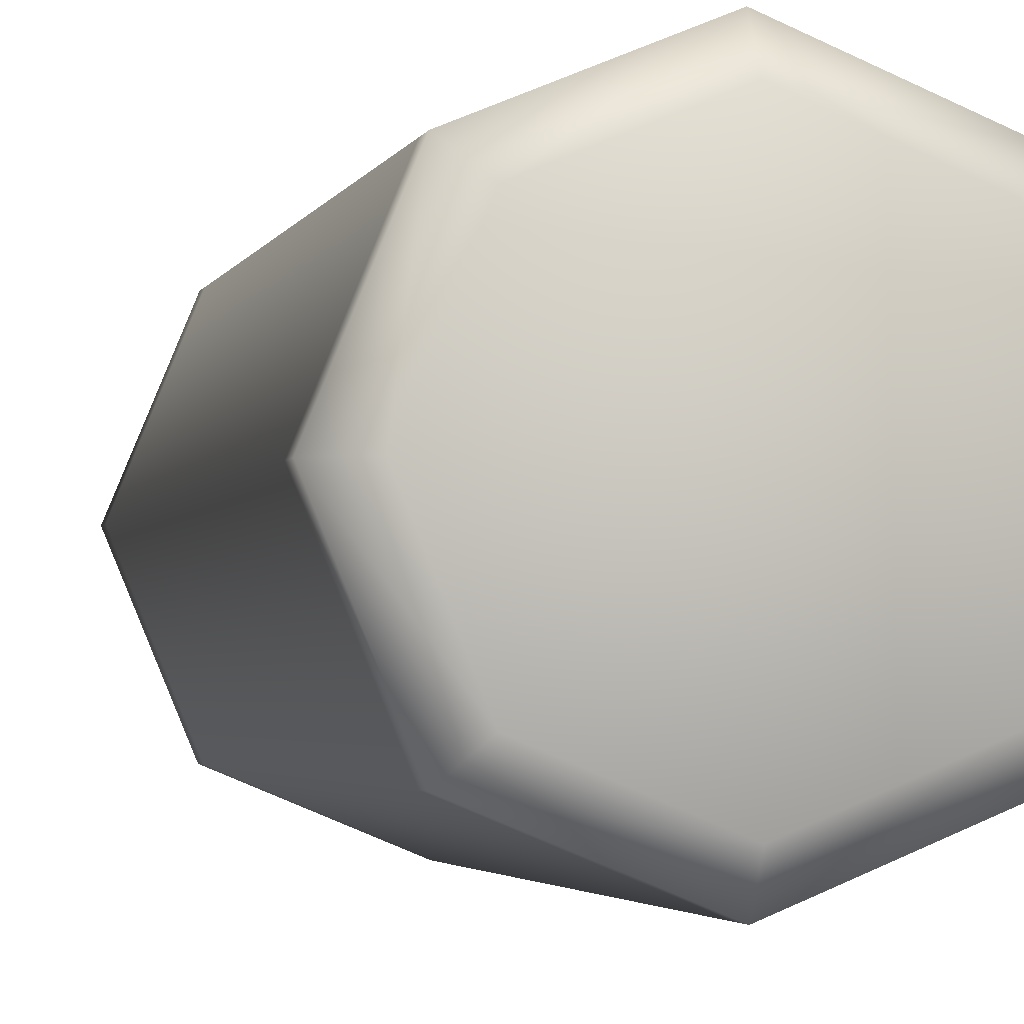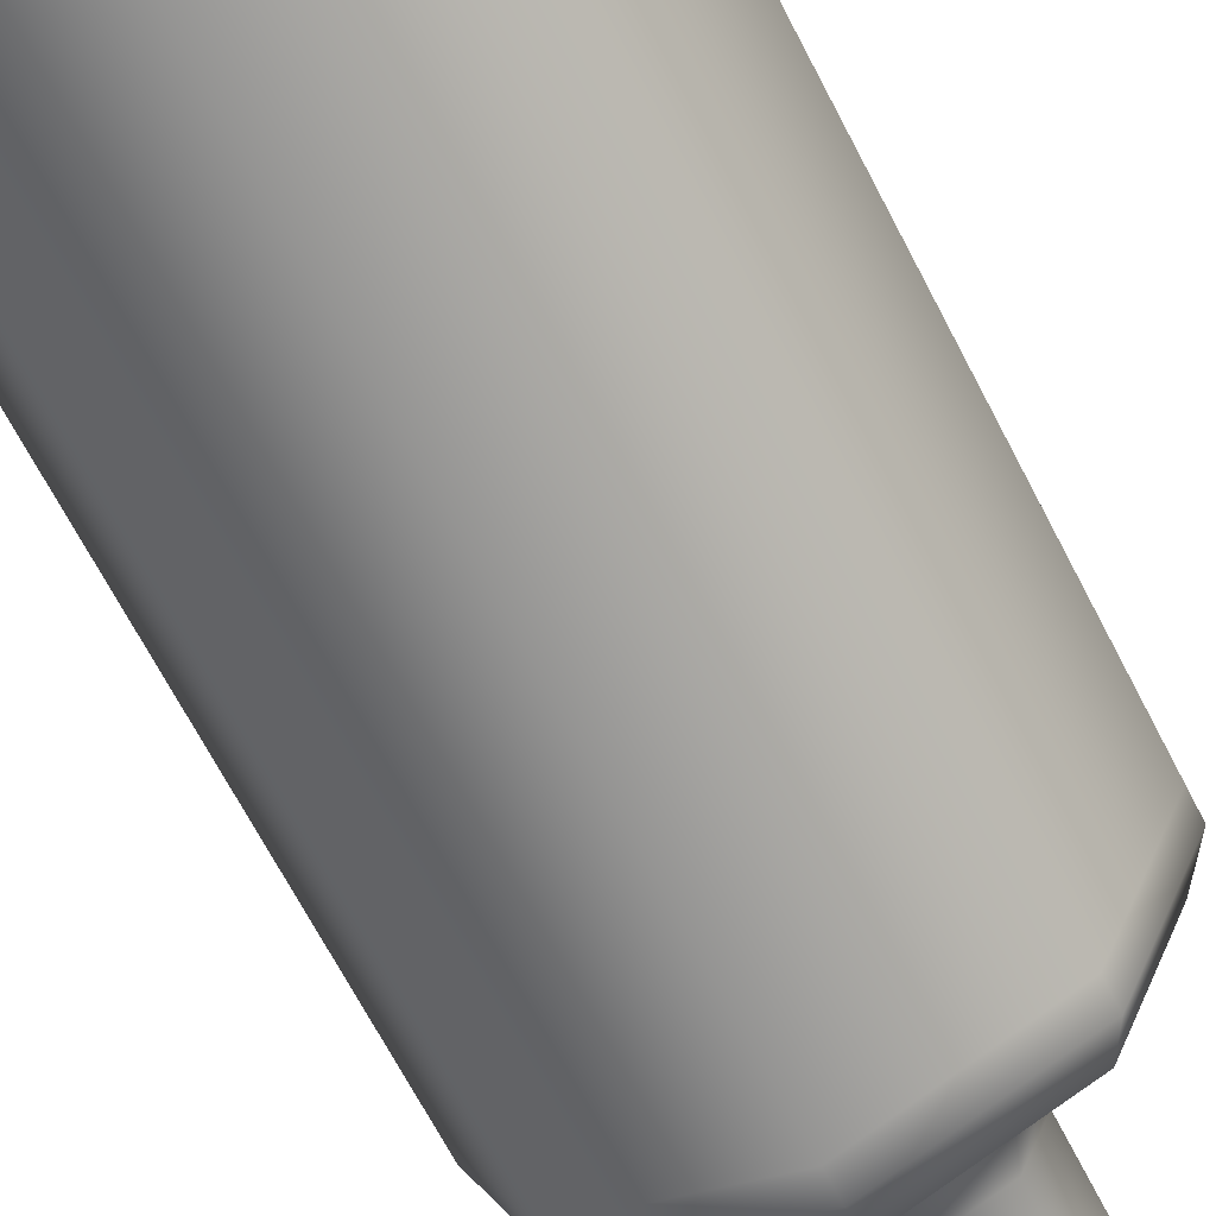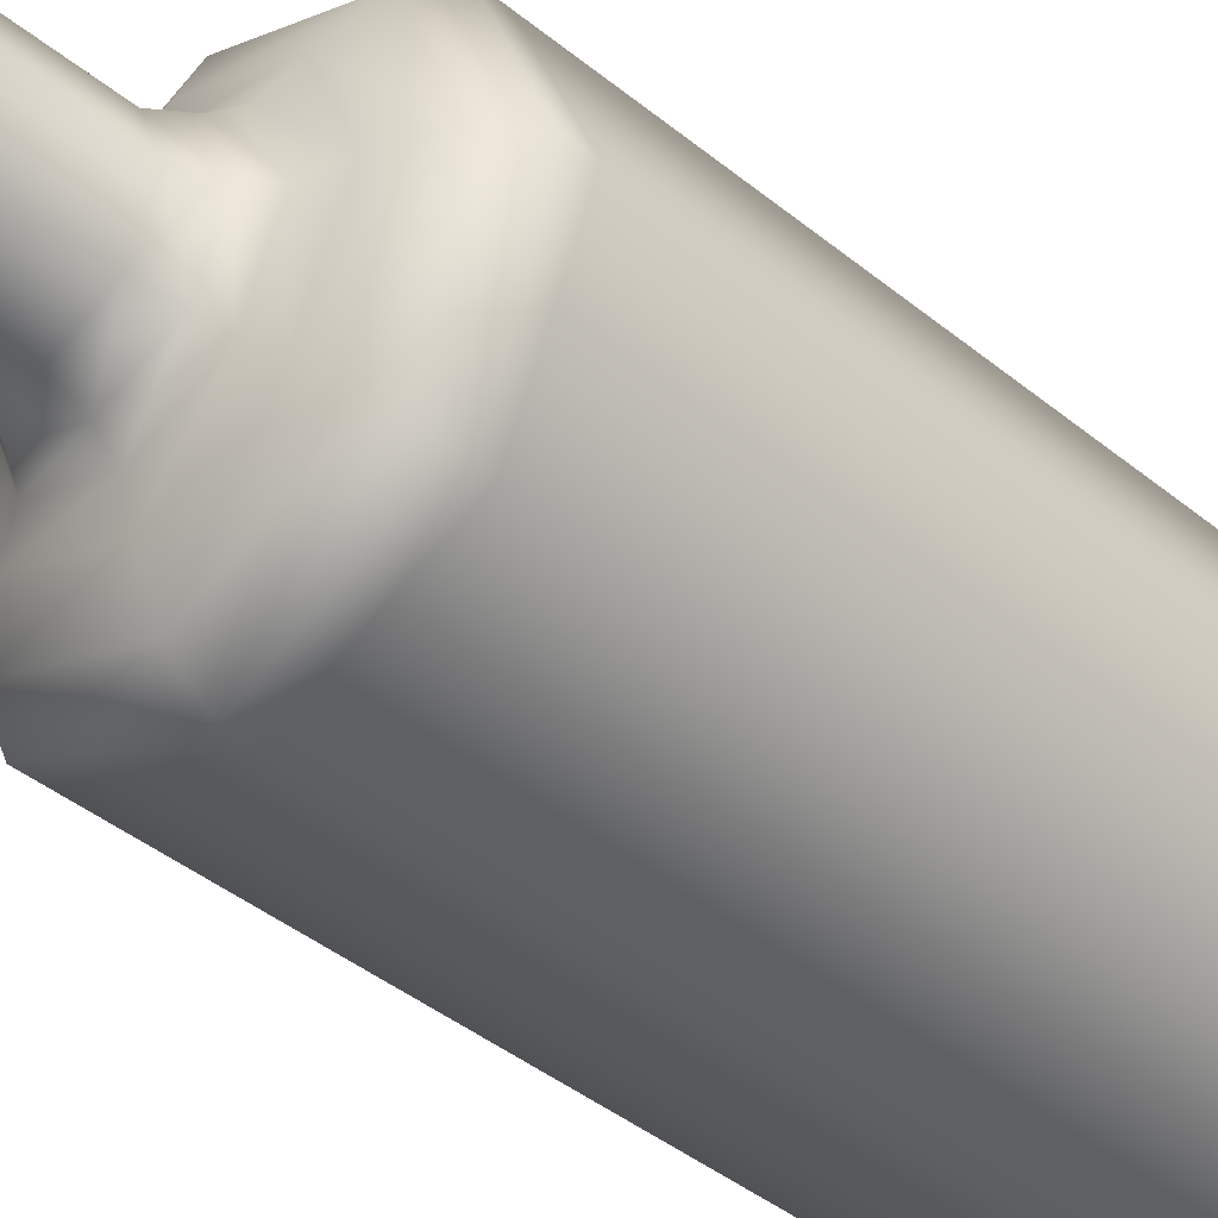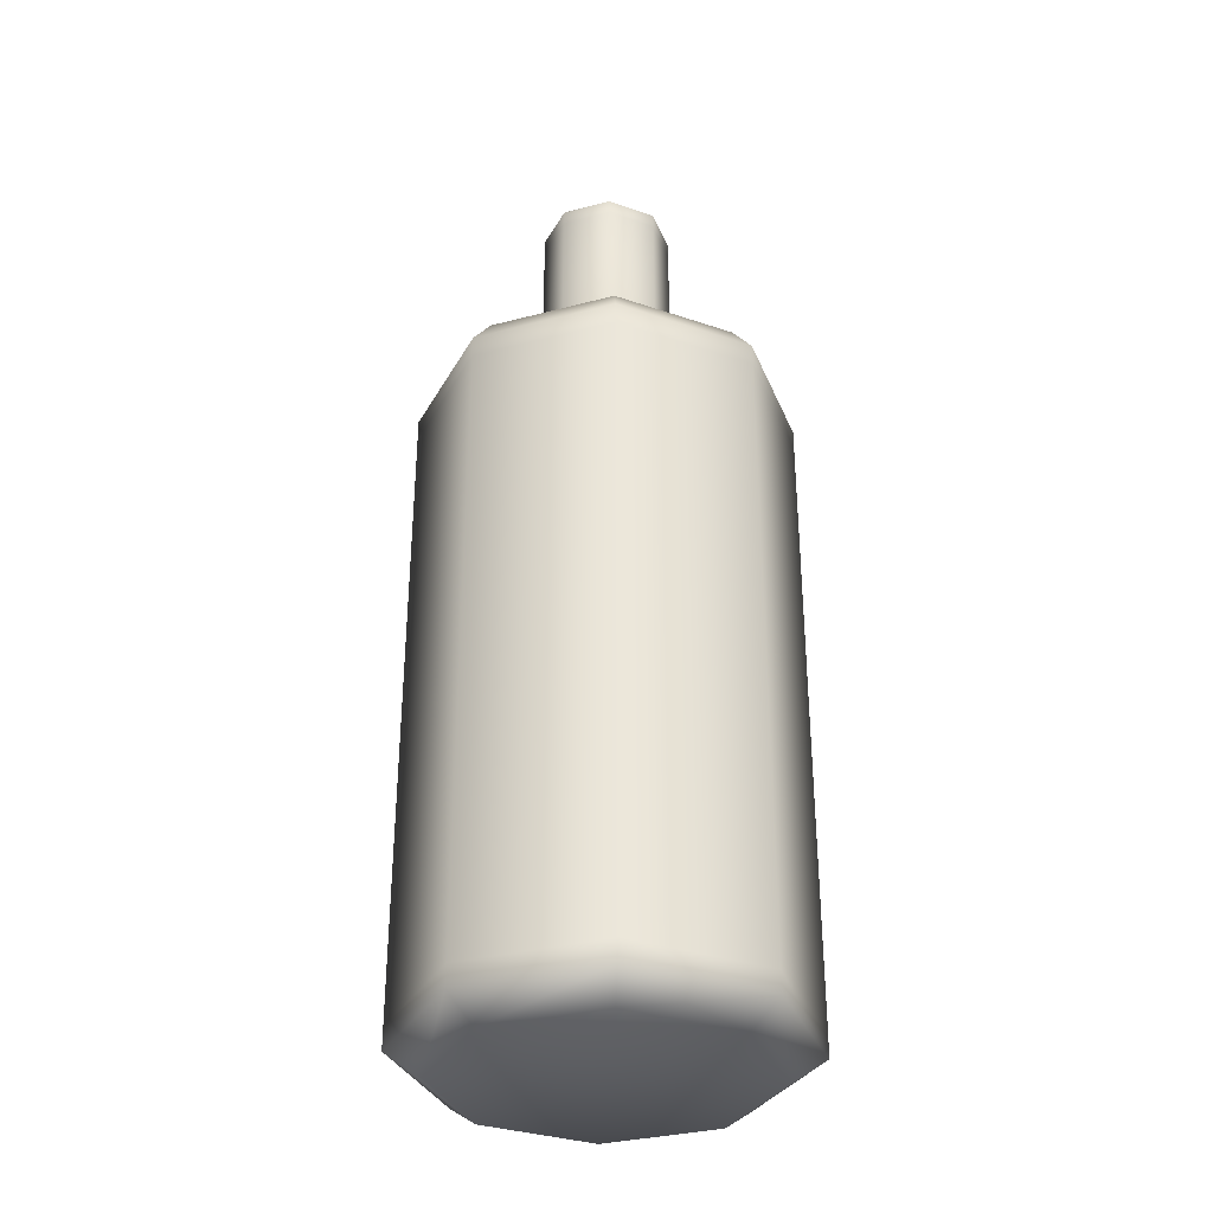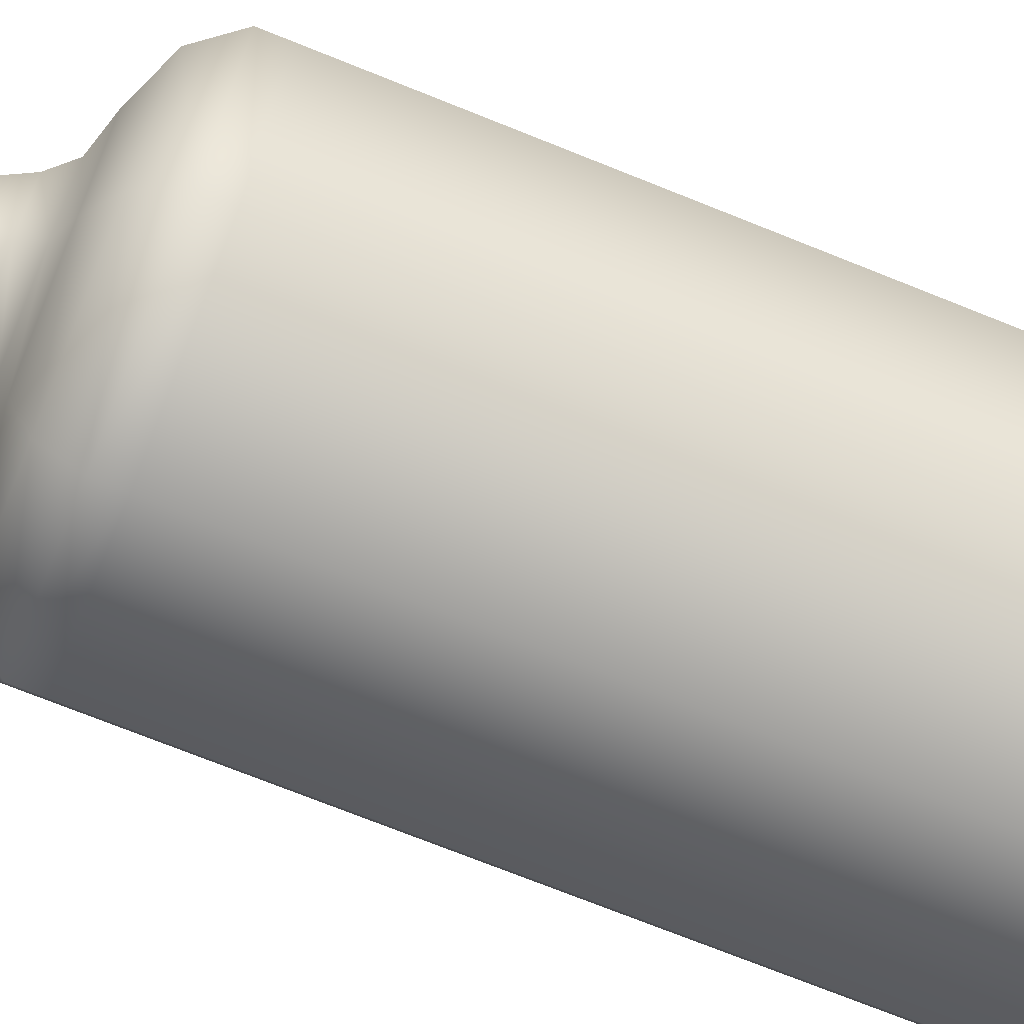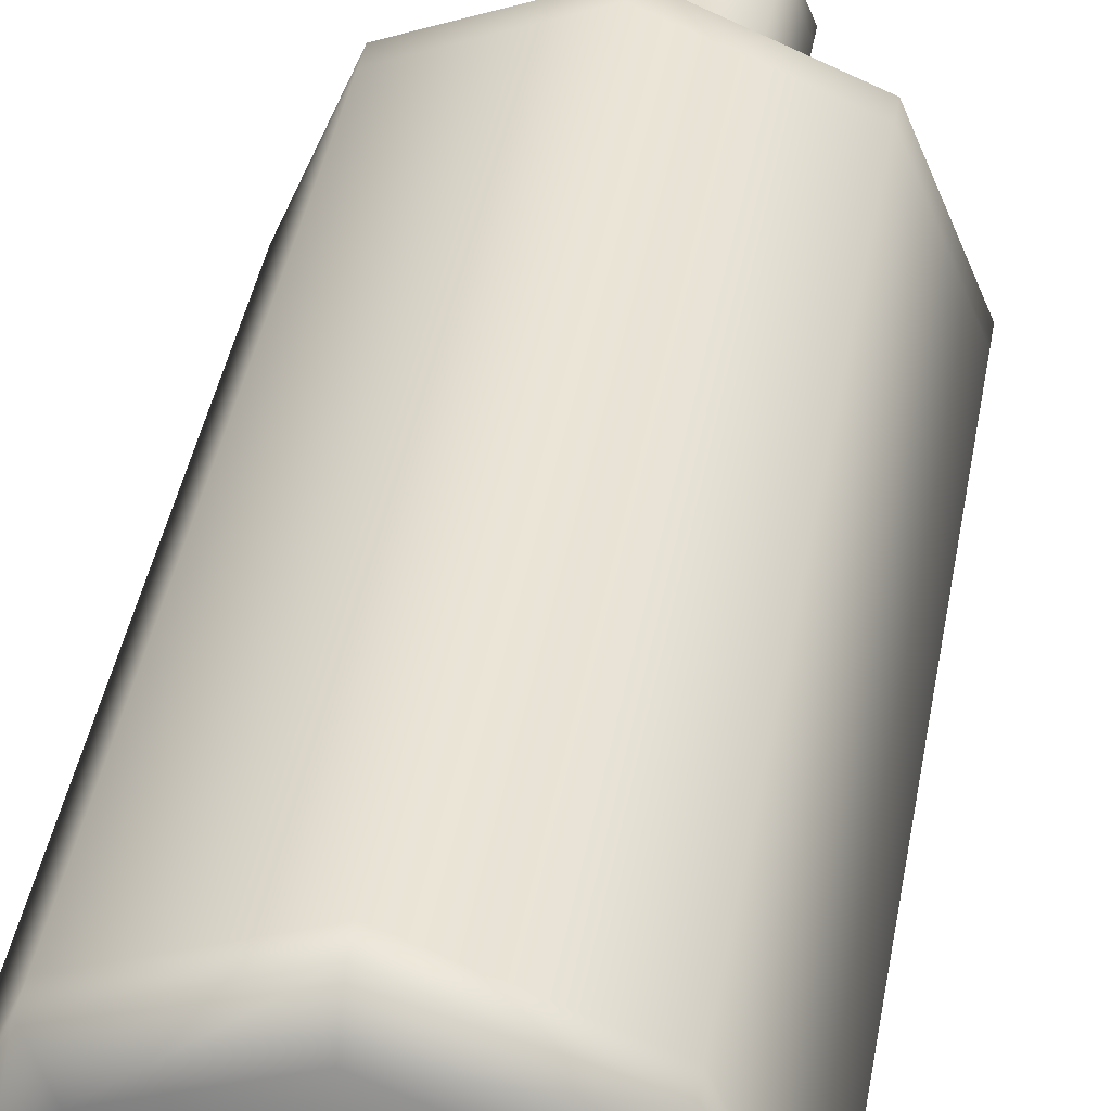
<metadata>
{"format":"obj","ext":"obj","renderer":"f3d","projection":"perspective","resolution":1024,"background":"white","views":[{"elev":-2.6,"azim":-12.4,"up":"+Z"},{"elev":-67.1,"azim":27.3,"up":"+Z"},{"elev":-40.8,"azim":-135.0,"up":"+Z"},{"elev":-33.1,"azim":177.4,"up":"+Y"},{"elev":-71.6,"azim":-112.0,"up":"+Z"},{"elev":41.4,"azim":10.0,"up":"+Z"}]}
</metadata>
<code>
o Bottle_Cylinder
v 0 -0.1281 -0.05582
v 0 0.1464 -0.02831
v 0.03947 -0.1281 -0.03947
v 0.02002 0.1464 -0.02002
v 0.05582 -0.1281 0
v 0.02831 0.1464 0
v 0.03947 -0.1281 0.03947
v 0.02002 0.1464 0.02002
v -0 -0.1281 0.05582
v -0 0.1464 0.02831
v -0.03947 -0.1281 0.03947
v -0.02002 0.1464 0.02002
v -0.05582 -0.1281 -0
v -0.02831 0.1464 -0
v -0.03947 -0.1281 -0.03947
v -0.02002 0.1464 -0.02002
v -0 -0.12 -0.068
v 0.04808 -0.12 -0.04808
v 0.068 -0.12 0
v 0.04808 -0.12 0.04808
v -0 -0.12 0.068
v -0.04808 -0.12 0.04808
v -0.068 -0.12 -0
v -0.04808 -0.12 -0.04808
v -0 -0.112 -0.068
v -0 0.112 -0.068
v 0.04808 0.112 -0.04808
v 0.04808 -0.112 -0.04808
v 0.068 0.112 0
v 0.068 -0.112 0
v 0.04808 0.112 0.04808
v 0.04808 -0.112 0.04808
v -0 0.112 0.068
v -0 -0.112 0.068
v -0.04808 0.112 0.04808
v -0.04808 -0.112 0.04808
v -0.068 0.112 -0
v -0.068 -0.112 -0
v -0.04808 0.112 -0.04808
v -0.04808 -0.112 -0.04808
v 0.04808 0.12 -0.04808
v -0 0.12 -0.068
v 0.068 0.12 0
v 0.04808 0.12 0.04808
v -0 0.12 0.068
v -0.04808 0.12 0.04808
v -0.068 0.12 -0
v -0.04808 0.12 -0.04808
v 0.0422 0.1308 -0.0422
v 0 0.1308 -0.05968
v 0.05968 0.1308 0
v 0.0422 0.1308 0.0422
v -0 0.1308 0.05968
v -0.0422 0.1308 0.0422
v -0.05968 0.1308 -0
v -0.0422 0.1308 -0.0422
v 0.03154 0.1371 -0.03154
v 0 0.1371 -0.04461
v 0.04461 0.1371 0
v 0.03154 0.1371 0.03154
v -0 0.1371 0.04461
v -0.03154 0.1371 0.03154
v -0.04461 0.1371 -0
v -0.03154 0.1371 -0.03154
v 0.02393 0.1403 -0.02393
v 0 0.1403 -0.03385
v 0.03385 0.1403 0
v 0.02393 0.1403 0.02393
v -0 0.1403 0.03385
v -0.02393 0.1403 0.02393
v -0.03385 0.1403 -0
v -0.02393 0.1403 -0.02393
v 0.01677 0.1556 -0.01677
v 0 0.1556 -0.02371
v 0.02371 0.1556 0
v 0.01677 0.1556 0.01677
v 0 0.1556 0.02371
v -0.01677 0.1556 0.01677
v -0.02371 0.1556 -0
v -0.01677 0.1556 -0.01677
v 0.01677 0.2032 -0.01677
v 0 0.2032 -0.02371
v 0.02371 0.2032 0
v 0.01677 0.2032 0.01677
v 0 0.2032 0.02371
v -0.01677 0.2032 0.01677
v -0.02371 0.2032 -0
v -0.01677 0.2032 -0.01677
v 0.01004 0.2117 -0.01004
v 0 0.2117 -0.0142
v 0.0142 0.2117 0
v 0.01004 0.2117 0.01004
v 0 0.2117 0.0142
v -0.01004 0.2117 0.01004
v -0.0142 0.2117 0
v -0.01004 0.2117 -0.01004
v 0.01677 0.2088 -0.01677
v 0 0.2088 -0.02371
v 0.02371 0.2088 0
v 0.01677 0.2088 0.01677
v 0 0.2088 0.02371
v -0.01677 0.2088 0.01677
v -0.02371 0.2088 -0
v -0.01677 0.2088 -0.01677
v 0.01443 0.212 -0.01443
v 0 0.212 -0.02041
v 0.02041 0.212 0
v 0.01443 0.212 0.01443
v 0 0.212 0.02041
v -0.01443 0.212 0.01443
v -0.02041 0.212 0
v -0.01443 0.212 -0.01443
v 0.01191 0.2131 -0.01191
v 0 0.2131 -0.01684
v 0.01684 0.2131 0
v 0.01191 0.2131 0.01191
v 0 0.2131 0.01684
v -0.01191 0.2131 0.01191
v -0.01684 0.2131 0
v -0.01191 0.2131 -0.01191
v 0.009506 0.2087 -0.009506
v 0 0.2087 -0.01344
v 0.01344 0.2087 0
v 0.009506 0.2087 0.009506
v 0 0.2087 0.01344
v -0.009506 0.2087 0.009506
v -0.01344 0.2087 0
v -0.009506 0.2087 -0.009506
v 0.009506 0.1337 -0.009506
v -0 0.1337 -0.01344
v 0.01344 0.1337 0
v 0.009506 0.1337 0.009506
v -0 0.1337 0.01344
v -0.009506 0.1337 0.009506
v -0.01344 0.1337 0
v -0.009506 0.1337 -0.009506
v 0.01791 0.1257 -0.01791
v -0 0.1257 -0.02533
v 0.02533 0.1257 0
v 0.01791 0.1257 0.01791
v -0 0.1257 0.02533
v -0.01791 0.1257 0.01791
v -0.02533 0.1257 0
v -0.01791 0.1257 -0.01791
v 0.032 0.1197 -0.032
v -0 0.1197 -0.04526
v 0.04526 0.1197 0
v 0.032 0.1197 0.032
v -0 0.1197 0.04526
v -0.032 0.1197 0.032
v -0.04526 0.1197 0
v -0.032 0.1197 -0.032
v 0.03676 0.1143 -0.03676
v -0 0.1143 -0.05199
v 0.05199 0.1143 0
v 0.03676 0.1143 0.03676
v -0 0.1143 0.05199
v -0.03676 0.1143 0.03676
v -0.05199 0.1143 0
v -0.03676 0.1143 -0.03676
v 0.03834 0.1074 -0.03834
v -0 0.1074 -0.05422
v 0.05422 0.1074 0
v 0.03834 0.1074 0.03834
v -0 0.1074 0.05422
v -0.03834 0.1074 0.03834
v -0.05422 0.1074 0
v -0.03834 0.1074 -0.03834
v 0.03834 0.103 -0.03834
v -0 0.103 -0.05422
v 0.05422 0.103 0
v 0.03834 0.103 0.03834
v -0 0.103 0.05422
v -0.03834 0.103 0.03834
v -0.05422 0.103 0
v -0.03834 0.103 -0.03834
v 0.03834 -0.08894 -0.03834
v -0 -0.08894 -0.05422
v 0.05422 -0.08894 0
v 0.03834 -0.08894 0.03834
v -0 -0.08894 0.05422
v -0.03834 -0.08894 0.03834
v -0.05422 -0.08894 0
v -0.03834 -0.08894 -0.03834
v 0.03834 -0.09628 -0.03834
v -0 -0.09628 -0.05422
v 0.05422 -0.09628 0
v 0.03834 -0.09628 0.03834
v -0 -0.09628 0.05422
v -0.03834 -0.09628 0.03834
v -0.05422 -0.09628 0
v -0.03834 -0.09628 -0.03834
v 0.02823 -0.1058 -0.02823
v -0 -0.1058 -0.03992
v 0.03992 -0.1058 0
v 0.02823 -0.1058 0.02823
v -0 -0.1058 0.03992
v -0.02823 -0.1058 0.02823
v -0.03992 -0.1058 0
v -0.02823 -0.1058 -0.02823
v 0.03602 -0.1017 -0.03602
v -0 -0.1017 -0.05094
v 0.05094 -0.1017 0
v 0.03602 -0.1017 0.03602
v -0 -0.1017 0.05094
v -0.03602 -0.1017 0.03602
v -0.05094 -0.1017 0
v -0.03602 -0.1017 -0.03602
f 26 42 41 27
f 27 41 43 29
f 29 43 44 31
f 31 44 45 33
f 33 45 46 35
f 35 46 47 37
f 10 8 76 77
f 37 47 48 39
f 39 48 42 26
f 1 3 5 7 9 11 13 15
f 3 1 17 18
f 5 3 18 19
f 7 5 19 20
f 9 7 20 21
f 11 9 21 22
f 13 11 22 23
f 15 13 23 24
f 1 15 24 17
f 24 40 25 17
f 40 39 26 25
f 23 38 40 24
f 38 37 39 40
f 22 36 38 23
f 36 35 37 38
f 21 34 36 22
f 34 33 35 36
f 20 32 34 21
f 32 31 33 34
f 19 30 32 20
f 30 29 31 32
f 18 28 30 19
f 28 27 29 30
f 17 25 28 18
f 25 26 27 28
f 50 49 41 42
f 49 51 43 41
f 51 52 44 43
f 52 53 45 44
f 53 54 46 45
f 54 55 47 46
f 55 56 48 47
f 56 50 42 48
f 58 57 49 50
f 57 59 51 49
f 59 60 52 51
f 60 61 53 52
f 61 62 54 53
f 62 63 55 54
f 63 64 56 55
f 64 58 50 56
f 66 65 57 58
f 65 67 59 57
f 67 68 60 59
f 68 69 61 60
f 69 70 62 61
f 70 71 63 62
f 71 72 64 63
f 72 66 58 64
f 2 4 65 66
f 4 6 67 65
f 6 8 68 67
f 8 10 69 68
f 10 12 70 69
f 12 14 71 70
f 14 16 72 71
f 16 2 66 72
f 74 80 88 82
f 6 4 73 75
f 16 14 79 80
f 12 10 77 78
f 8 6 75 76
f 4 2 74 73
f 2 16 80 74
f 14 12 78 79
f 86 85 101 102
f 79 78 86 87
f 77 76 84 85
f 75 73 81 83
f 80 79 87 88
f 78 77 85 86
f 76 75 83 84
f 73 74 82 81
f 93 92 124 125
f 84 83 99 100
f 81 82 98 97
f 82 88 104 98
f 87 86 102 103
f 85 84 100 101
f 83 81 97 99
f 88 87 103 104
f 106 105 97 98
f 105 107 99 97
f 107 108 100 99
f 108 109 101 100
f 109 110 102 101
f 110 111 103 102
f 111 112 104 103
f 112 106 98 104
f 114 113 105 106
f 113 115 107 105
f 115 116 108 107
f 116 117 109 108
f 117 118 110 109
f 118 119 111 110
f 119 120 112 111
f 120 114 106 112
f 90 89 113 114
f 89 91 115 113
f 91 92 116 115
f 92 93 117 116
f 93 94 118 117
f 94 95 119 118
f 95 96 120 119
f 96 90 114 120
f 122 128 136 130
f 91 89 121 123
f 96 95 127 128
f 94 93 125 126
f 92 91 123 124
f 89 90 122 121
f 90 96 128 122
f 95 94 126 127
f 134 133 141 142
f 127 126 134 135
f 125 124 132 133
f 123 121 129 131
f 128 127 135 136
f 126 125 133 134
f 124 123 131 132
f 121 122 130 129
f 144 143 151 152
f 132 131 139 140
f 129 130 138 137
f 130 136 144 138
f 135 134 142 143
f 133 132 140 141
f 131 129 137 139
f 136 135 143 144
f 151 150 158 159
f 142 141 149 150
f 140 139 147 148
f 137 138 146 145
f 138 144 152 146
f 143 142 150 151
f 141 140 148 149
f 139 137 145 147
f 153 154 162 161
f 149 148 156 157
f 147 145 153 155
f 152 151 159 160
f 150 149 157 158
f 148 147 155 156
f 145 146 154 153
f 146 152 160 154
f 162 168 176 170
f 154 160 168 162
f 159 158 166 167
f 157 156 164 165
f 155 153 161 163
f 160 159 167 168
f 158 157 165 166
f 156 155 163 164
f 176 175 183 184
f 167 166 174 175
f 165 164 172 173
f 163 161 169 171
f 168 167 175 176
f 166 165 173 174
f 164 163 171 172
f 161 162 170 169
f 183 182 190 191
f 174 173 181 182
f 172 171 179 180
f 169 170 178 177
f 170 176 184 178
f 175 174 182 183
f 173 172 180 181
f 171 169 177 179
f 185 186 202 201
f 181 180 188 189
f 179 177 185 187
f 184 183 191 192
f 182 181 189 190
f 180 179 187 188
f 177 178 186 185
f 178 184 192 186
f 193 194 200 199 198 197 196 195
f 186 192 208 202
f 191 190 206 207
f 189 188 204 205
f 187 185 201 203
f 192 191 207 208
f 190 189 205 206
f 188 187 203 204
f 194 193 201 202
f 193 195 203 201
f 195 196 204 203
f 196 197 205 204
f 197 198 206 205
f 198 199 207 206
f 199 200 208 207
f 200 194 202 208

</code>
